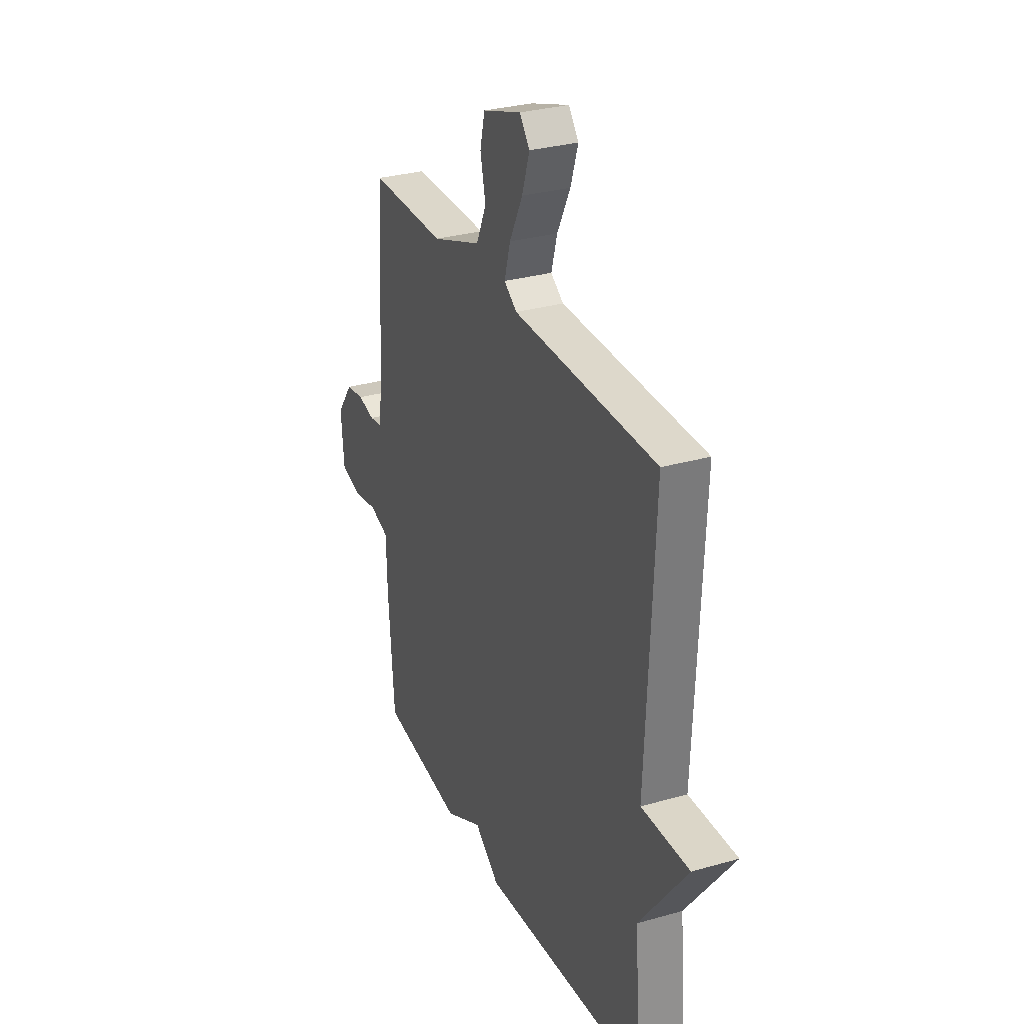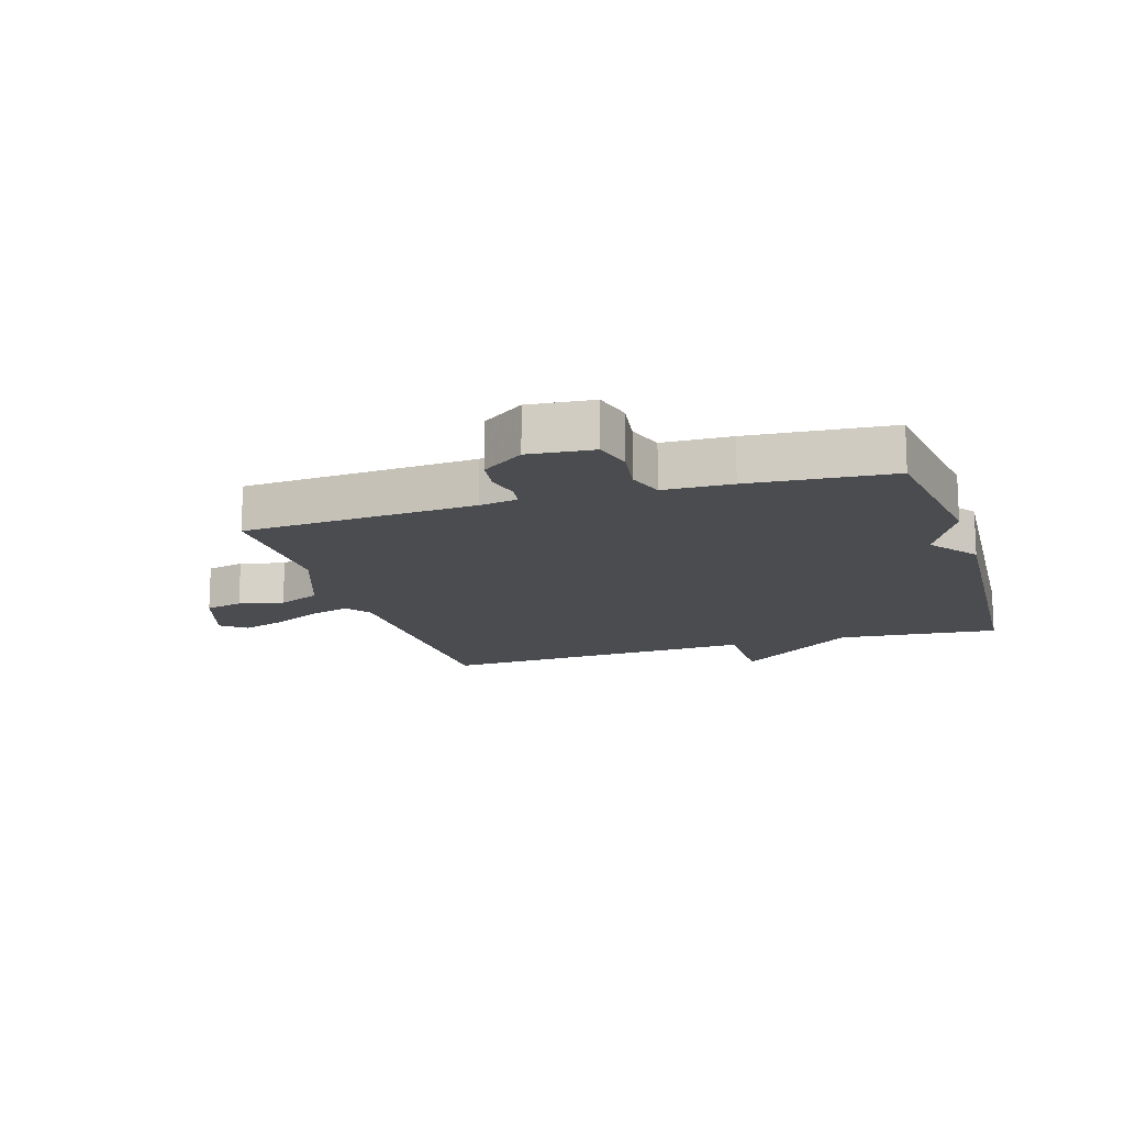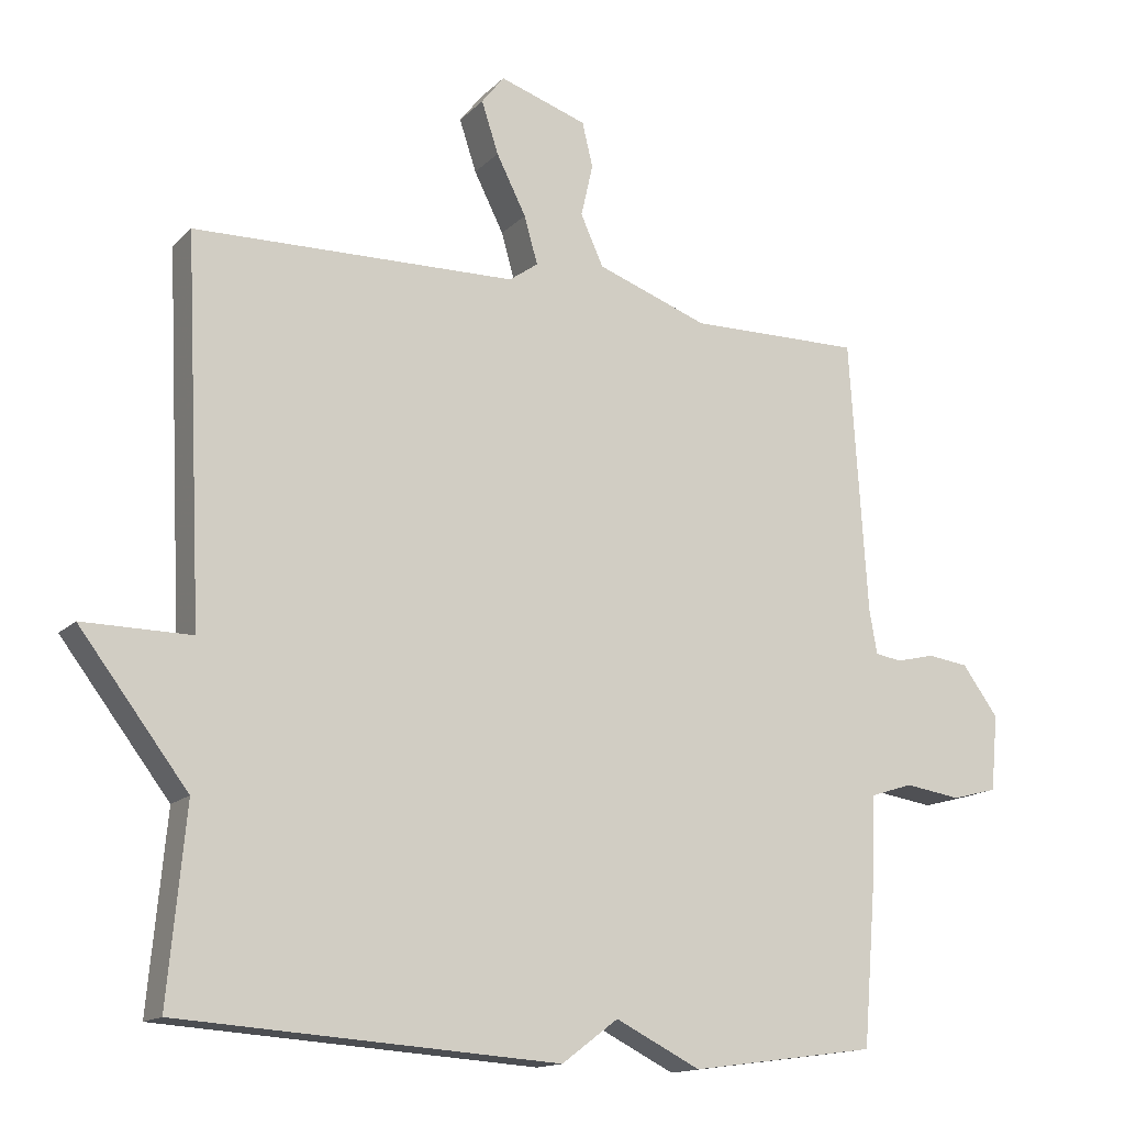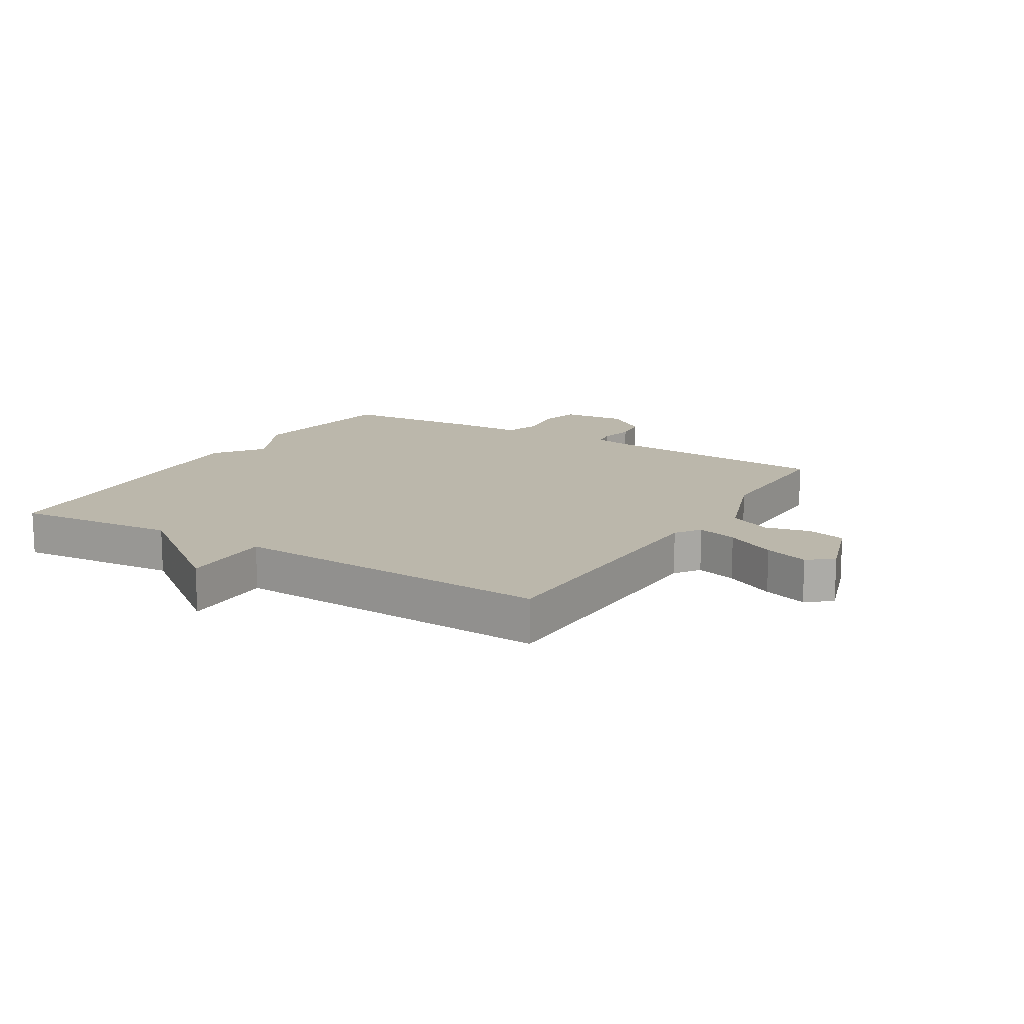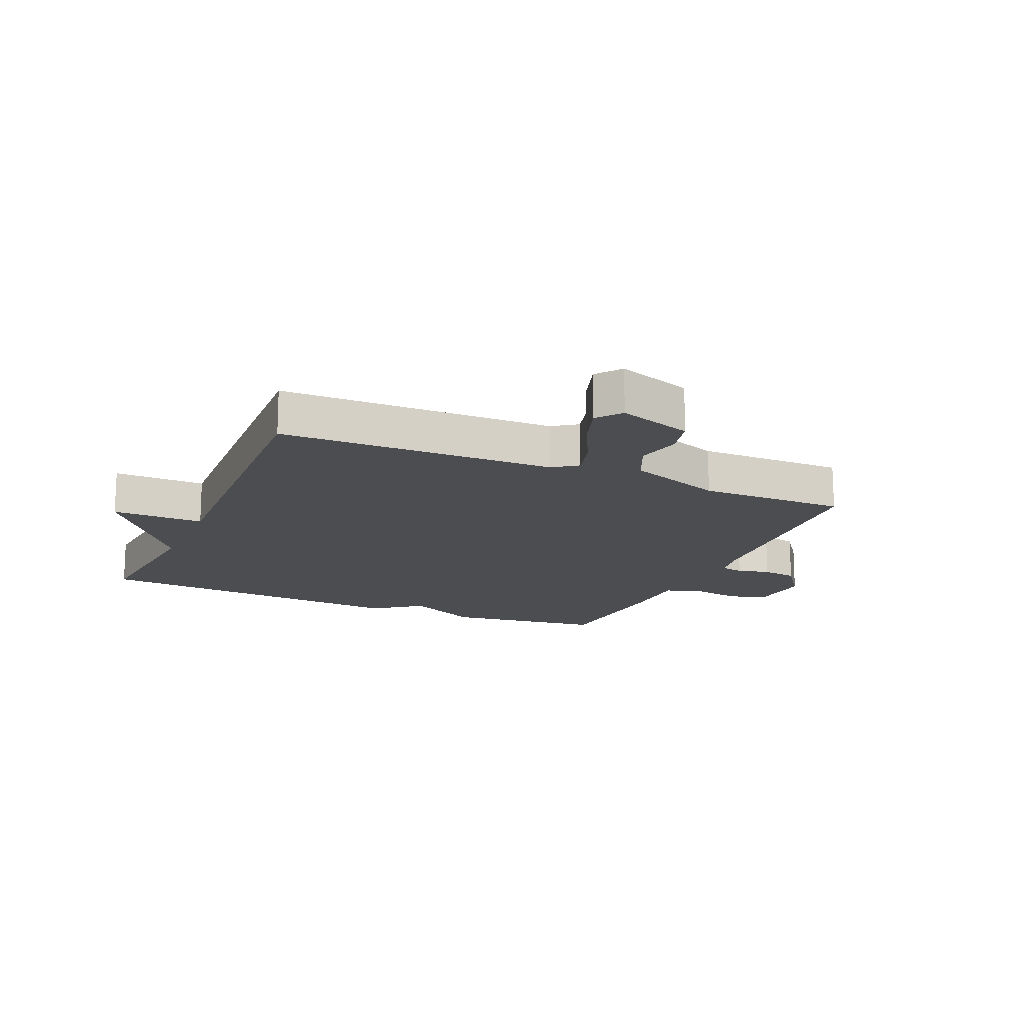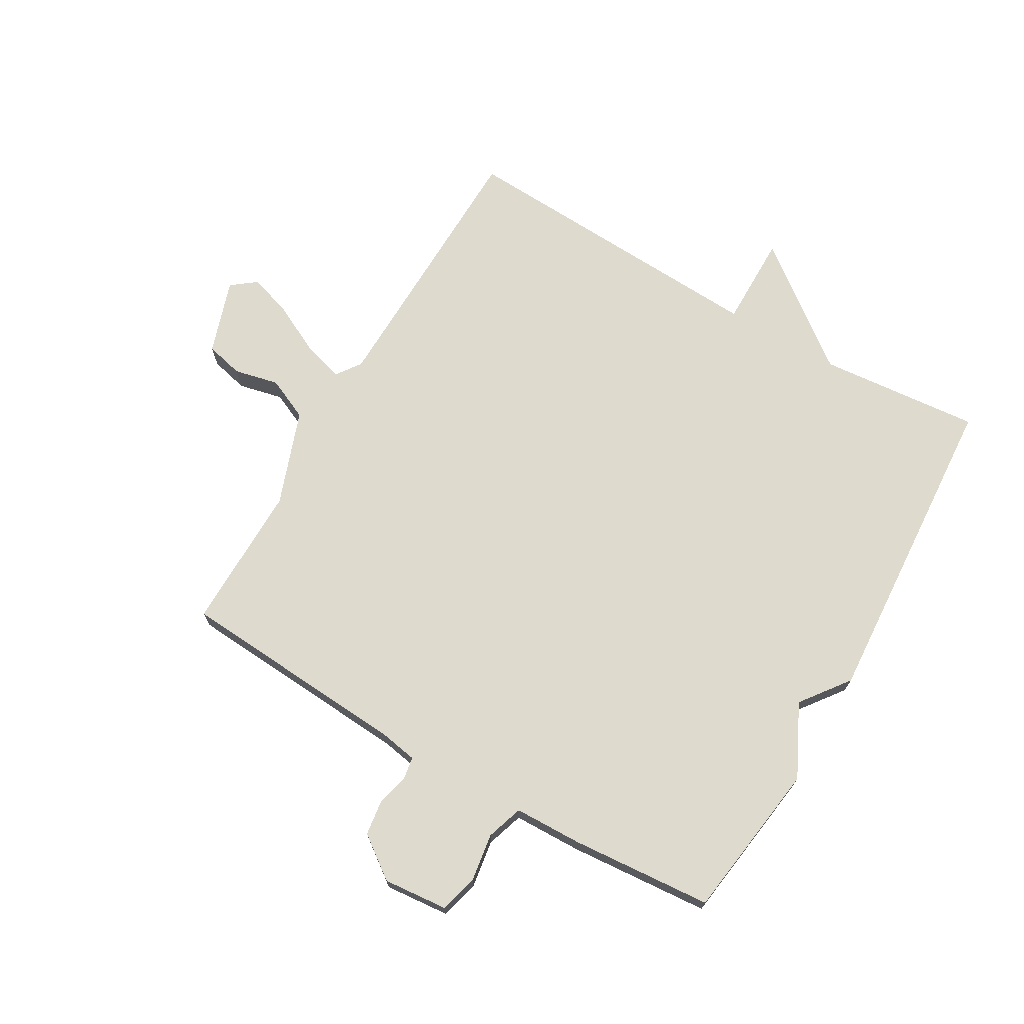
<metadata>
{"format":"obj","ext":"obj","renderer":"f3d","projection":"perspective","resolution":1024,"background":"white","views":[{"elev":30.0,"azim":-112.7,"up":"+Z"},{"elev":-14.8,"azim":107.2,"up":"+Y"},{"elev":-14.7,"azim":-27.6,"up":"+Z"},{"elev":14.2,"azim":-58.8,"up":"+Y"},{"elev":-16.0,"azim":-23.7,"up":"+Y"},{"elev":71.1,"azim":120.2,"up":"+Y"}]}
</metadata>
<code>
v -0.5 0.07 0.5
v -0.044 0.07 0.51
v -0.003 0.07 0.539
v -0.022 0.07 0.606
v -0.064 0.07 0.689
v -0.088 0.07 0.762
v -0.056 0.07 0.803
v 0.068 0.07 0.762
v 0.083 0.07 0.699
v 0.066 0.07 0.625
v 0.098 0.07 0.554
v 0.256 0.07 0.497
v 0.5 0.07 0.5
v 0.525 0.07 0.114
v 0.536 0.07 0.051
v 0.574 0.07 0.045
v 0.628 0.07 0.058
v 0.686 0.07 0.05
v 0.737 0.07 -0.02
v 0.727 0.07 -0.127
v 0.663 0.07 -0.144
v 0.583 0.07 -0.132
v 0.522 0.07 -0.152
v 0.519 0.07 -0.265
v 0.5 0.07 -0.5
v 0.236 0.07 -0.536
v 0.116 0.07 -0.476
v 0.036 0.07 -0.536
v -0.5 0.07 -0.5
v -0.475 0.07 -0.232
v -0.628 0.07 -0.031
v -0.475 0.07 -0.032
v -0.5 0 0.5
v -0.044 0 0.51
v -0.003 0 0.539
v -0.022 0 0.606
v -0.064 0 0.689
v -0.088 0 0.762
v -0.056 0 0.803
v 0.068 0 0.762
v 0.083 0 0.699
v 0.066 0 0.625
v 0.098 0 0.554
v 0.256 0 0.497
v 0.5 0 0.5
v 0.525 0 0.114
v 0.536 0 0.051
v 0.574 0 0.045
v 0.628 0 0.058
v 0.686 0 0.05
v 0.737 0 -0.02
v 0.727 0 -0.127
v 0.663 0 -0.144
v 0.583 0 -0.132
v 0.522 0 -0.152
v 0.519 0 -0.265
v 0.5 0 -0.5
v 0.236 0 -0.536
v 0.116 0 -0.476
v 0.036 0 -0.536
v -0.5 0 -0.5
v -0.475 0 -0.232
v -0.628 0 -0.031
v -0.475 0 -0.032
f 30 31 32
f 27 28 29 30
f 27 30 32
f 32 1 2
f 27 32 2
f 26 27 2
f 25 26 2
f 24 25 2
f 23 24 2
f 20 21 22
f 19 20 22
f 18 19 22
f 17 18 22
f 16 17 22
f 15 16 22 23
f 23 2 3
f 15 23 3
f 14 15 3
f 12 13 14
f 11 12 14 3
f 8 9 10
f 7 8 10
f 6 7 10
f 5 6 10
f 4 5 10
f 3 4 10 11
f 64 63 62
f 62 61 60 59
f 64 62 59
f 34 33 64
f 34 64 59
f 34 59 58
f 34 58 57
f 34 57 56
f 34 56 55
f 54 53 52
f 54 52 51
f 54 51 50
f 54 50 49
f 54 49 48
f 55 54 48 47
f 35 34 55
f 35 55 47
f 35 47 46
f 46 45 44
f 35 46 44 43
f 42 41 40
f 42 40 39
f 42 39 38
f 42 38 37
f 42 37 36
f 43 42 36 35
f 1 33 34 2
f 2 34 35 3
f 3 35 36 4
f 4 36 37 5
f 5 37 38 6
f 6 38 39 7
f 7 39 40 8
f 8 40 41 9
f 9 41 42 10
f 10 42 43 11
f 11 43 44 12
f 12 44 45 13
f 13 45 46 14
f 14 46 47 15
f 15 47 48 16
f 16 48 49 17
f 17 49 50 18
f 18 50 51 19
f 19 51 52 20
f 20 52 53 21
f 21 53 54 22
f 22 54 55 23
f 23 55 56 24
f 24 56 57 25
f 25 57 58 26
f 26 58 59 27
f 27 59 60 28
f 28 60 61 29
f 29 61 62 30
f 30 62 63 31
f 31 63 64 32
f 32 64 33 1

</code>
